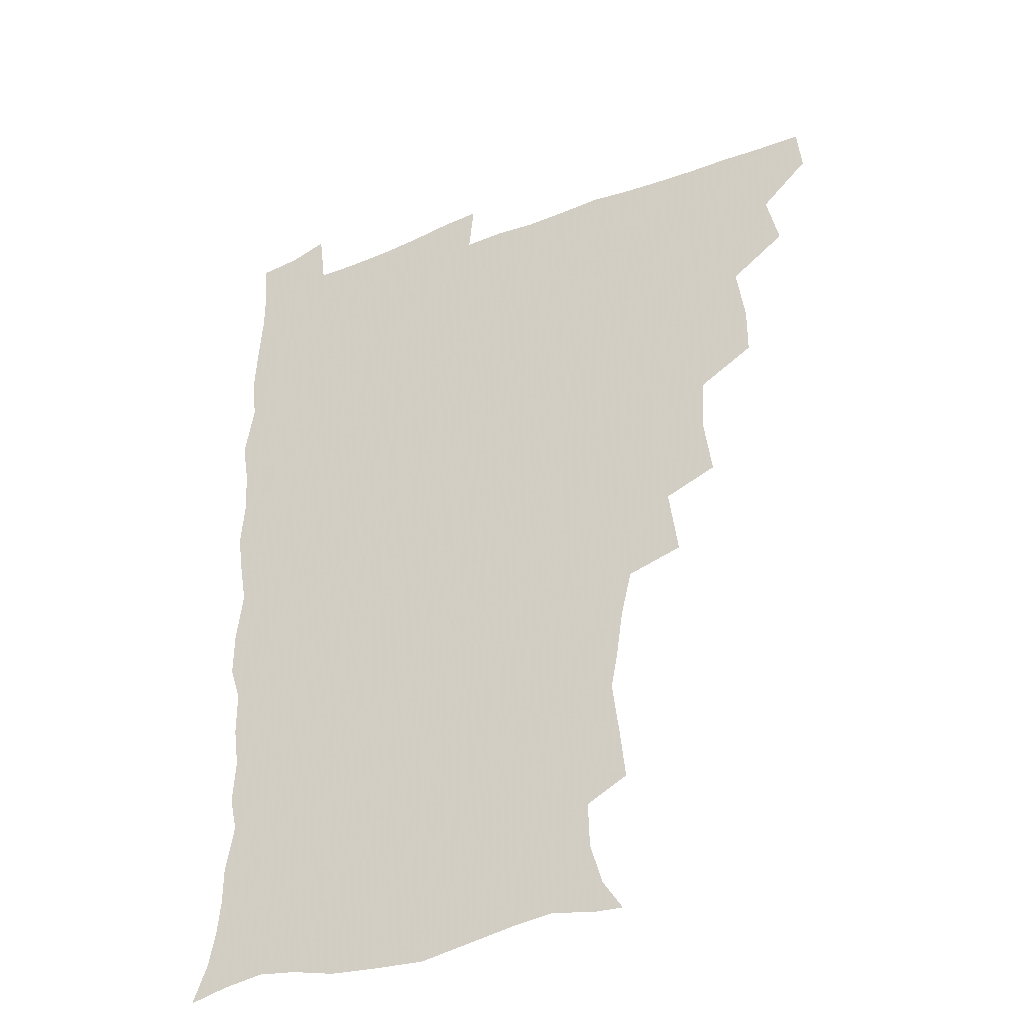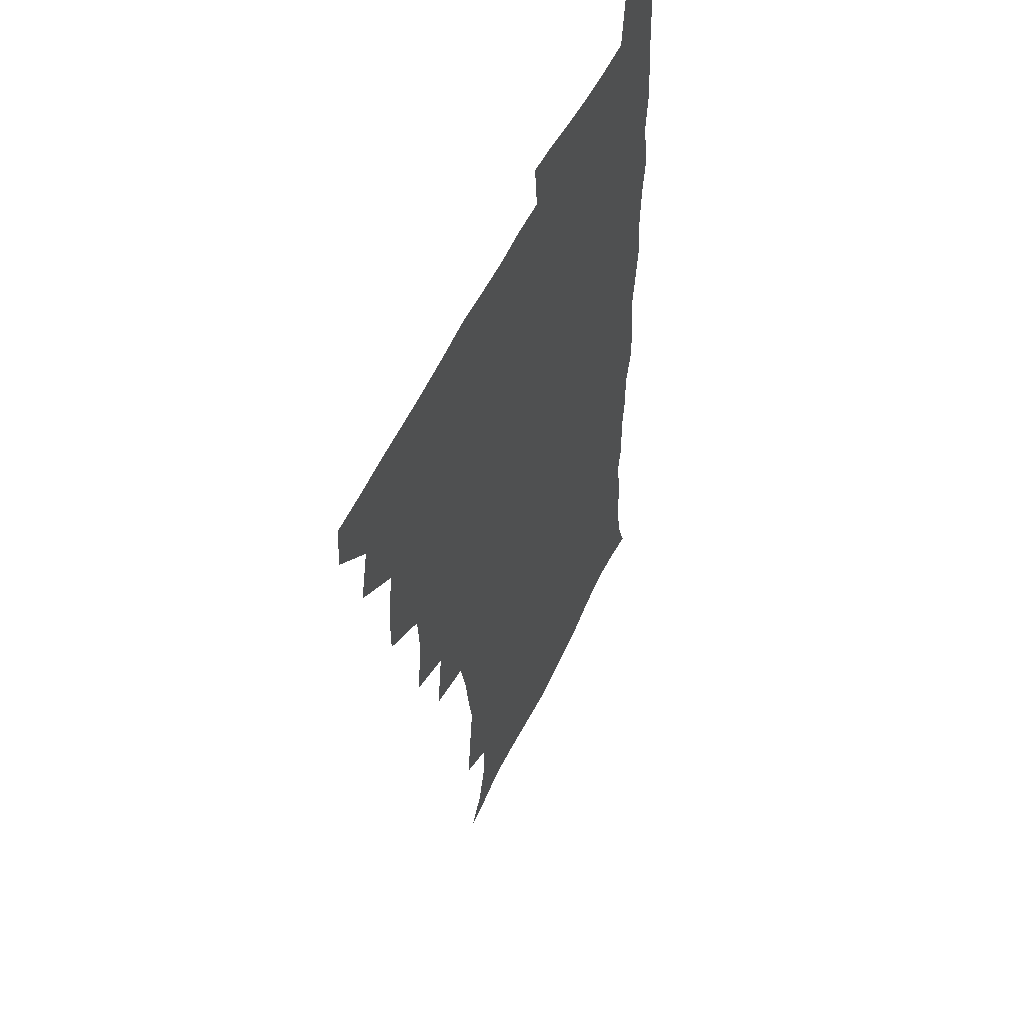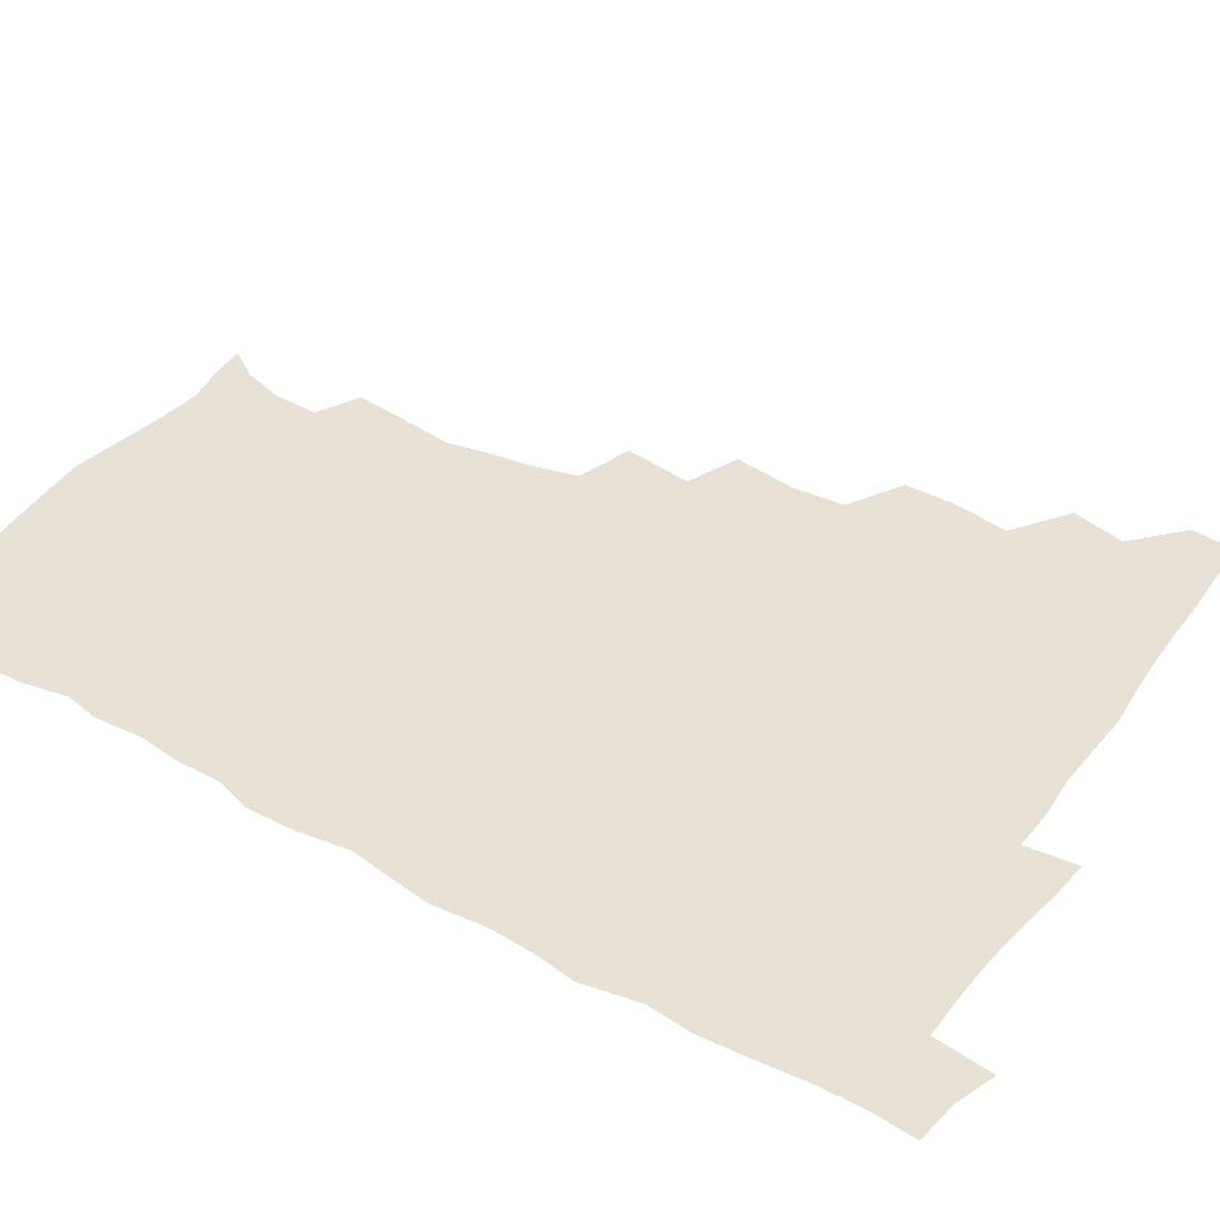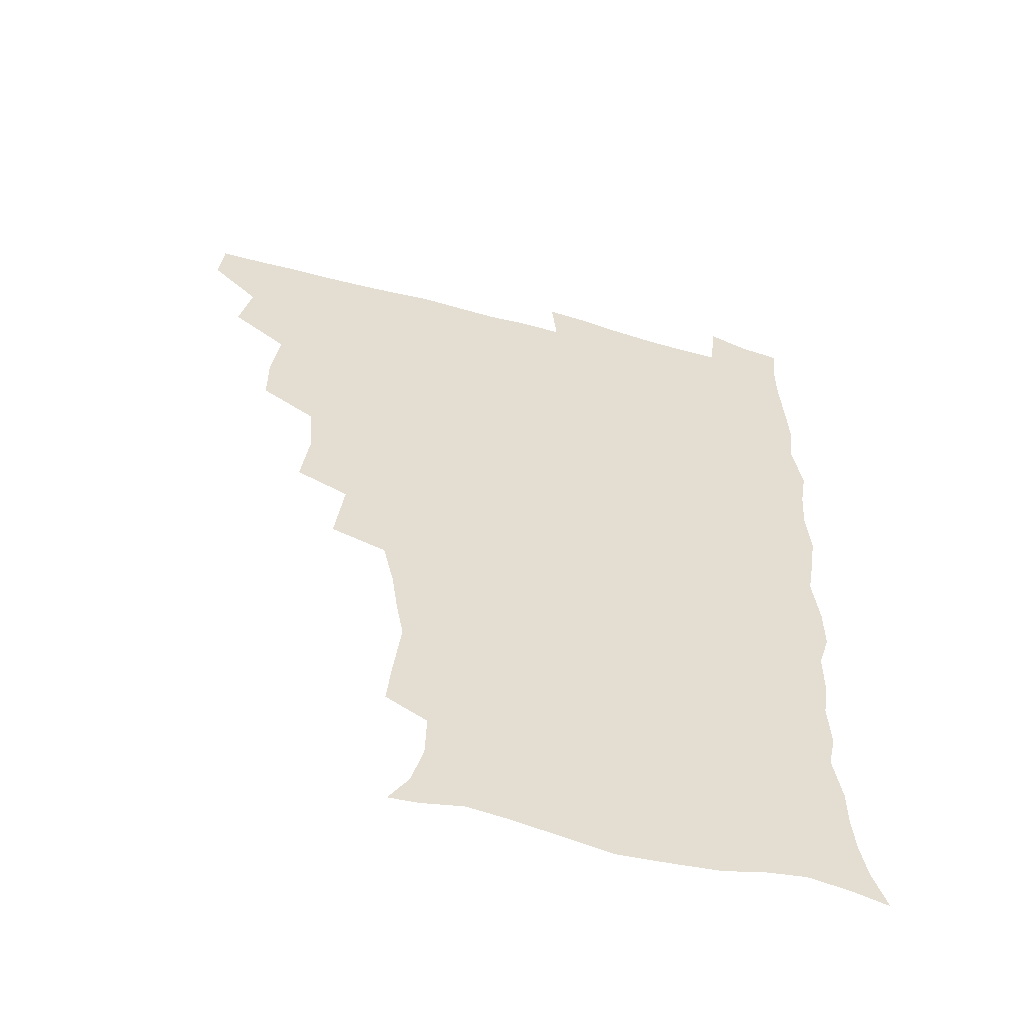
<metadata>
{"format":"obj","ext":"obj","renderer":"f3d","projection":"perspective","resolution":1024,"background":"white","views":[{"elev":-35.4,"azim":-152.9,"up":"+Y"},{"elev":52.6,"azim":-65.8,"up":"+Y"},{"elev":40.5,"azim":123.4,"up":"+Z"},{"elev":-55.1,"azim":-16.0,"up":"+Y"}]}
</metadata>
<code>
v 464.3 493.8 0
v 466.1 509.5 0
v 476.8 459.7 0
v 481.3 478.6 0
v 482 494.5 0
v 482.3 509.7 0
v 493.3 409.1 0
v 493.3 426.1 0
v 496.4 446.4 0
v 497.5 463.9 0
v 498.7 479.8 0
v 497.8 495.1 0
v 497.1 510.4 0
v 511 358 0
v 514.1 379.7 0
v 512.7 398 0
v 514.6 418.5 0
v 514 434.6 0
v 514.8 451.1 0
v 515.9 466.7 0
v 514.3 480.7 0
v 513.6 495.2 0
v 512.4 510.4 0
v 526.3 326.6 0
v 529.7 350.7 0
v 529.8 369.9 0
v 530.1 388.1 0
v 529.8 405 0
v 528.7 419.6 0
v 528.2 434.7 0
v 529.4 451.6 0
v 529.7 466.8 0
v 528.9 481.1 0
v 528.1 495.7 0
v 527.1 510.9 0
v 550.6 237.9 0
v 552.4 254.8 0
v 555 275.3 0
v 552.5 288.1 0
v 550.1 304.4 0
v 546.2 320.8 0
v 545.3 340.1 0
v 545.2 357.9 0
v 544.7 374.6 0
v 545 392.1 0
v 544.1 406.5 0
v 543.7 421.8 0
v 544.8 438.2 0
v 544.2 452.4 0
v 544.7 467.1 0
v 543.4 481.8 0
v 542.7 496.3 0
v 541.6 511.8 0
v 553.4 188.5 0
v 560.6 199.4 0
v 565 214.3 0
v 565.5 230.2 0
v 565.5 247.8 0
v 566 264.5 0
v 565.7 280.3 0
v 564.9 297.5 0
v 562.4 311.9 0
v 561.3 329.3 0
v 559.6 344.2 0
v 560 362.4 0
v 559.9 378.7 0
v 558.4 392.3 0
v 559.3 409.2 0
v 559.5 424.6 0
v 559.2 438.9 0
v 559.6 453.8 0
v 558.6 467.7 0
v 558.8 481.7 0
v 557.6 496.3 0
v 555.9 513.2 0
v 564 189.1 0
v 570.5 200.7 0
v 578.3 222.5 0
v 579 239.3 0
v 579.4 255.7 0
v 578 268.5 0
v 577.9 285.1 0
v 577.8 304 0
v 577 318.8 0
v 575.3 333.3 0
v 575 349.6 0
v 573.9 364.1 0
v 574.4 381.6 0
v 574.3 396.1 0
v 573.3 409.5 0
v 574 425.9 0
v 573.9 440 0
v 573.7 453.9 0
v 573.2 467.7 0
v 573.3 481.7 0
v 572.2 496.7 0
v 571 512.5 0
v 579.5 192.1 0
v 588.2 210.9 0
v 590.7 225.9 0
v 591.6 242.3 0
v 591.8 259.3 0
v 591.3 274.2 0
v 591.4 289.5 0
v 590.2 303.8 0
v 590.1 323.3 0
v 589 334.7 0
v 588.8 351.5 0
v 588.3 366.3 0
v 588 380.8 0
v 588.3 397.2 0
v 587.9 410.8 0
v 587.9 425.3 0
v 588.1 440 0
v 587.8 453.8 0
v 587.8 467.9 0
v 587.6 482.1 0
v 586.8 497 0
v 586.2 512 0
v 594.4 190.4 0
v 601.7 211 0
v 604.4 229.3 0
v 604.8 245.1 0
v 604.6 259.1 0
v 603.7 272.7 0
v 603.8 291.7 0
v 604.2 308 0
v 603.1 321.9 0
v 602.7 336.8 0
v 602.6 353.5 0
v 602.4 368 0
v 602.2 381.9 0
v 602.1 397.3 0
v 602.4 412.3 0
v 602.3 426.1 0
v 602.4 440.3 0
v 602.4 454 0
v 602.5 468 0
v 602.6 481.9 0
v 602.3 496.3 0
v 600.9 513.2 0
v 611.8 187.6 0
v 616.5 212 0
v 617.8 229.4 0
v 617.6 245.9 0
v 618 263.3 0
v 617.7 278.9 0
v 617.3 290.7 0
v 616.8 310.5 0
v 616.6 322.9 0
v 616.5 339.1 0
v 616.2 353.4 0
v 616.1 367.5 0
v 616.1 383.6 0
v 616.1 398.2 0
v 616.2 412.5 0
v 616.4 426.3 0
v 616.3 439.9 0
v 616.6 454 0
v 617.3 468.4 0
v 617.3 481.8 0
v 616.8 496.2 0
v 615.8 512.8 0
v 614 530.2 0
v 630.3 184.6 0
v 631.1 210.7 0
v 631.2 232.9 0
v 631.3 246.9 0
v 631.2 264 0
v 630.8 277.4 0
v 630.8 293.9 0
v 630.2 308.7 0
v 629.9 323.8 0
v 629.8 339.9 0
v 629.9 352.6 0
v 629.8 368.3 0
v 629.8 383.2 0
v 629.9 397.8 0
v 629.9 412.2 0
v 630.3 428 0
v 630.6 440.7 0
v 630.8 454.2 0
v 631.2 468.3 0
v 631.3 482 0
v 631.2 496.1 0
v 630.3 512 0
v 628.1 529.2 0
v 648.9 185.8 0
v 646.1 212.5 0
v 645.7 228.7 0
v 644.7 245.5 0
v 644 263.6 0
v 643.8 278.1 0
v 643.7 294.5 0
v 643.3 309.8 0
v 643.7 322.4 0
v 643.2 338.5 0
v 643.3 353.8 0
v 643.5 367.8 0
v 643.5 382.7 0
v 643.6 397.3 0
v 643.5 413.3 0
v 644 426.7 0
v 644.4 440.3 0
v 644.8 454.2 0
v 645 468.6 0
v 645.3 482.1 0
v 645.5 496 0
v 646.3 509.4 0
v 643.4 527 0
v 666.9 187.3 0
v 661.6 210.2 0
v 658.9 230.3 0
v 658.4 244.3 0
v 656.7 263.1 0
v 657.3 276.1 0
v 656.2 294.5 0
v 656.4 308.7 0
v 656.8 322.3 0
v 656.6 337.9 0
v 656.5 353 0
v 657.5 366.1 0
v 657.3 381.5 0
v 658.1 394.9 0
v 657.2 411.9 0
v 657.7 425.9 0
v 658.7 439.1 0
v 658.6 454.2 0
v 658.8 468.5 0
v 659.4 482.1 0
v 659.8 496 0
v 659.9 509.9 0
v 659 525.5 0
v 682.8 191.1 0
v 676.4 210.3 0
v 673 228.2 0
v 671.6 244.1 0
v 670.7 259.5 0
v 670.1 275.5 0
v 669.3 292.1 0
v 669.1 307.3 0
v 670.3 320.5 0
v 669.8 336.4 0
v 671 349.7 0
v 671.1 364.6 0
v 670.5 381 0
v 671.5 394.4 0
v 670.5 411.3 0
v 671.6 424.8 0
v 672.1 439.1 0
v 673 453 0
v 672.9 467.8 0
v 673.1 482.4 0
v 674 496.1 0
v 674.3 510.4 0
v 674.6 524.8 0
v 697.1 193.1 0
v 691.7 208.1 0
v 687.6 224.9 0
v 684.7 242.2 0
v 683.5 257.8 0
v 683.3 272.5 0
v 682.7 288.5 0
v 684 301.7 0
v 682.7 319.3 0
v 684.1 332.7 0
v 683.9 348.4 0
v 684.8 362.2 0
v 684.2 378.4 0
v 685.4 392.4 0
v 685.5 407.7 0
v 685.8 422.6 0
v 685.8 437.8 0
v 687.3 451.6 0
v 686.4 467.9 0
v 687.4 481.7 0
v 687.9 495.9 0
v 689.1 510.2 0
v 689.6 524.9 0
v 692.1 545 0
v 712 190.9 0
v 706.4 205.2 0
v 702.8 219.9 0
v 700.7 234.9 0
v 697.6 252.3 0
v 697.4 266.5 0
v 697.1 282.3 0
v 696.9 297.8 0
v 697.9 312.3 0
v 699.1 326.6 0
v 700.7 340.8 0
v 699.3 357.6 0
v 699.8 372.5 0
v 701.7 386.4 0
v 701.1 402.7 0
v 702.5 417.1 0
v 700.7 434.5 0
v 703.3 448.1 0
v 701.1 465.6 0
v 701.4 480.4 0
v 703 494.7 0
v 703.8 509.6 0
v 703.8 524.3 0
v 706.3 540.5 0
v 726 187.5 0
v 720.6 201.1 0
v 718 213.3 0
v 716.7 225.8 0
v 716.5 238.6 0
v 713.4 255.8 0
v 716 267.8 0
v 715 284.4 0
v 716.9 298.5 0
v 716.9 314.6 0
v 720.9 327.3 0
v 720.6 343.4 0
v 718.1 361.8 0
v 720.5 376.2 0
v 722.6 391 0
v 721 408.5 0
v 722 424.4 0
v 724.3 439 0
v 720.7 458.3 0
v 722.4 474.1 0
v 721.3 491 0
v 719.8 508.4 0
v 719.7 524 0
v 721.1 539 0
f 4 5 1
f 1 5 2
f 5 6 2
f 9 10 3
f 3 10 4
f 10 11 4
f 4 11 5
f 11 12 5
f 5 12 6
f 12 13 6
f 16 17 7
f 7 17 8
f 17 18 8
f 8 18 9
f 18 19 9
f 9 19 10
f 19 20 10
f 10 20 11
f 20 21 11
f 11 21 12
f 21 22 12
f 12 22 13
f 22 23 13
f 25 26 14
f 14 26 15
f 26 27 15
f 15 27 16
f 27 28 16
f 16 28 17
f 28 29 17
f 17 29 18
f 29 30 18
f 18 30 19
f 30 31 19
f 19 31 20
f 31 32 20
f 20 32 21
f 32 33 21
f 21 33 22
f 33 34 22
f 22 34 23
f 34 35 23
f 41 42 24
f 24 42 25
f 42 43 25
f 25 43 26
f 43 44 26
f 26 44 27
f 44 45 27
f 27 45 28
f 45 46 28
f 28 46 29
f 46 47 29
f 29 47 30
f 47 48 30
f 30 48 31
f 48 49 31
f 31 49 32
f 49 50 32
f 32 50 33
f 50 51 33
f 33 51 34
f 51 52 34
f 34 52 35
f 52 53 35
f 57 58 36
f 36 58 37
f 58 59 37
f 37 59 38
f 59 60 38
f 38 60 39
f 60 61 39
f 39 61 40
f 61 62 40
f 40 62 41
f 62 63 41
f 41 63 42
f 63 64 42
f 42 64 43
f 64 65 43
f 43 65 44
f 65 66 44
f 44 66 45
f 66 67 45
f 45 67 46
f 67 68 46
f 46 68 47
f 68 69 47
f 47 69 48
f 69 70 48
f 48 70 49
f 70 71 49
f 49 71 50
f 71 72 50
f 50 72 51
f 72 73 51
f 51 73 52
f 73 74 52
f 52 74 53
f 74 75 53
f 54 76 55
f 76 77 55
f 55 77 56
f 77 78 56
f 56 78 57
f 78 79 57
f 57 79 58
f 79 80 58
f 58 80 59
f 80 81 59
f 59 81 60
f 81 82 60
f 60 82 61
f 82 83 61
f 61 83 62
f 83 84 62
f 62 84 63
f 84 85 63
f 63 85 64
f 85 86 64
f 64 86 65
f 86 87 65
f 65 87 66
f 87 88 66
f 66 88 67
f 88 89 67
f 67 89 68
f 89 90 68
f 68 90 69
f 90 91 69
f 69 91 70
f 91 92 70
f 70 92 71
f 92 93 71
f 71 93 72
f 93 94 72
f 72 94 73
f 94 95 73
f 73 95 74
f 95 96 74
f 74 96 75
f 96 97 75
f 76 98 77
f 98 99 77
f 77 99 78
f 99 100 78
f 78 100 79
f 100 101 79
f 79 101 80
f 101 102 80
f 80 102 81
f 102 103 81
f 81 103 82
f 103 104 82
f 82 104 83
f 104 105 83
f 83 105 84
f 105 106 84
f 84 106 85
f 106 107 85
f 85 107 86
f 107 108 86
f 86 108 87
f 108 109 87
f 87 109 88
f 109 110 88
f 88 110 89
f 110 111 89
f 89 111 90
f 111 112 90
f 90 112 91
f 112 113 91
f 91 113 92
f 113 114 92
f 92 114 93
f 114 115 93
f 93 115 94
f 115 116 94
f 94 116 95
f 116 117 95
f 95 117 96
f 117 118 96
f 96 118 97
f 118 119 97
f 98 120 99
f 120 121 99
f 99 121 100
f 121 122 100
f 100 122 101
f 122 123 101
f 101 123 102
f 123 124 102
f 102 124 103
f 124 125 103
f 103 125 104
f 125 126 104
f 104 126 105
f 126 127 105
f 105 127 106
f 127 128 106
f 106 128 107
f 128 129 107
f 107 129 108
f 129 130 108
f 108 130 109
f 130 131 109
f 109 131 110
f 131 132 110
f 110 132 111
f 132 133 111
f 111 133 112
f 133 134 112
f 112 134 113
f 134 135 113
f 113 135 114
f 135 136 114
f 114 136 115
f 136 137 115
f 115 137 116
f 137 138 116
f 116 138 117
f 138 139 117
f 117 139 118
f 139 140 118
f 118 140 119
f 140 141 119
f 120 142 121
f 142 143 121
f 121 143 122
f 143 144 122
f 122 144 123
f 144 145 123
f 123 145 124
f 145 146 124
f 124 146 125
f 146 147 125
f 125 147 126
f 147 148 126
f 126 148 127
f 148 149 127
f 127 149 128
f 149 150 128
f 128 150 129
f 150 151 129
f 129 151 130
f 151 152 130
f 130 152 131
f 152 153 131
f 131 153 132
f 153 154 132
f 132 154 133
f 154 155 133
f 133 155 134
f 155 156 134
f 134 156 135
f 156 157 135
f 135 157 136
f 157 158 136
f 136 158 137
f 158 159 137
f 137 159 138
f 159 160 138
f 138 160 139
f 160 161 139
f 139 161 140
f 161 162 140
f 140 162 141
f 162 163 141
f 142 165 143
f 165 166 143
f 143 166 144
f 166 167 144
f 144 167 145
f 167 168 145
f 145 168 146
f 168 169 146
f 146 169 147
f 169 170 147
f 147 170 148
f 170 171 148
f 148 171 149
f 171 172 149
f 149 172 150
f 172 173 150
f 150 173 151
f 173 174 151
f 151 174 152
f 174 175 152
f 152 175 153
f 175 176 153
f 153 176 154
f 176 177 154
f 154 177 155
f 177 178 155
f 155 178 156
f 178 179 156
f 156 179 157
f 179 180 157
f 157 180 158
f 180 181 158
f 158 181 159
f 181 182 159
f 159 182 160
f 182 183 160
f 160 183 161
f 183 184 161
f 161 184 162
f 184 185 162
f 162 185 163
f 185 186 163
f 163 186 164
f 186 187 164
f 165 188 166
f 188 189 166
f 166 189 167
f 189 190 167
f 167 190 168
f 190 191 168
f 168 191 169
f 191 192 169
f 169 192 170
f 192 193 170
f 170 193 171
f 193 194 171
f 171 194 172
f 194 195 172
f 172 195 173
f 195 196 173
f 173 196 174
f 196 197 174
f 174 197 175
f 197 198 175
f 175 198 176
f 198 199 176
f 176 199 177
f 199 200 177
f 177 200 178
f 200 201 178
f 178 201 179
f 201 202 179
f 179 202 180
f 202 203 180
f 180 203 181
f 203 204 181
f 181 204 182
f 204 205 182
f 182 205 183
f 205 206 183
f 183 206 184
f 206 207 184
f 184 207 185
f 207 208 185
f 185 208 186
f 208 209 186
f 186 209 187
f 209 210 187
f 188 211 189
f 211 212 189
f 189 212 190
f 212 213 190
f 190 213 191
f 213 214 191
f 191 214 192
f 214 215 192
f 192 215 193
f 215 216 193
f 193 216 194
f 216 217 194
f 194 217 195
f 217 218 195
f 195 218 196
f 218 219 196
f 196 219 197
f 219 220 197
f 197 220 198
f 220 221 198
f 198 221 199
f 221 222 199
f 199 222 200
f 222 223 200
f 200 223 201
f 223 224 201
f 201 224 202
f 224 225 202
f 202 225 203
f 225 226 203
f 203 226 204
f 226 227 204
f 204 227 205
f 227 228 205
f 205 228 206
f 228 229 206
f 206 229 207
f 229 230 207
f 207 230 208
f 230 231 208
f 208 231 209
f 231 232 209
f 209 232 210
f 232 233 210
f 211 234 212
f 234 235 212
f 212 235 213
f 235 236 213
f 213 236 214
f 236 237 214
f 214 237 215
f 237 238 215
f 215 238 216
f 238 239 216
f 216 239 217
f 239 240 217
f 217 240 218
f 240 241 218
f 218 241 219
f 241 242 219
f 219 242 220
f 242 243 220
f 220 243 221
f 243 244 221
f 221 244 222
f 244 245 222
f 222 245 223
f 245 246 223
f 223 246 224
f 246 247 224
f 224 247 225
f 247 248 225
f 225 248 226
f 248 249 226
f 226 249 227
f 249 250 227
f 227 250 228
f 250 251 228
f 228 251 229
f 251 252 229
f 229 252 230
f 252 253 230
f 230 253 231
f 253 254 231
f 231 254 232
f 254 255 232
f 232 255 233
f 255 256 233
f 234 257 235
f 257 258 235
f 235 258 236
f 258 259 236
f 236 259 237
f 259 260 237
f 237 260 238
f 260 261 238
f 238 261 239
f 261 262 239
f 239 262 240
f 262 263 240
f 240 263 241
f 263 264 241
f 241 264 242
f 264 265 242
f 242 265 243
f 265 266 243
f 243 266 244
f 266 267 244
f 244 267 245
f 267 268 245
f 245 268 246
f 268 269 246
f 246 269 247
f 269 270 247
f 247 270 248
f 270 271 248
f 248 271 249
f 271 272 249
f 249 272 250
f 272 273 250
f 250 273 251
f 273 274 251
f 251 274 252
f 274 275 252
f 252 275 253
f 275 276 253
f 253 276 254
f 276 277 254
f 254 277 255
f 277 278 255
f 255 278 256
f 278 279 256
f 257 281 258
f 281 282 258
f 258 282 259
f 282 283 259
f 259 283 260
f 283 284 260
f 260 284 261
f 284 285 261
f 261 285 262
f 285 286 262
f 262 286 263
f 286 287 263
f 263 287 264
f 287 288 264
f 264 288 265
f 288 289 265
f 265 289 266
f 289 290 266
f 266 290 267
f 290 291 267
f 267 291 268
f 291 292 268
f 268 292 269
f 292 293 269
f 269 293 270
f 293 294 270
f 270 294 271
f 294 295 271
f 271 295 272
f 295 296 272
f 272 296 273
f 296 297 273
f 273 297 274
f 297 298 274
f 274 298 275
f 298 299 275
f 275 299 276
f 299 300 276
f 276 300 277
f 300 301 277
f 277 301 278
f 301 302 278
f 278 302 279
f 302 303 279
f 279 303 280
f 303 304 280
f 281 305 282
f 305 306 282
f 282 306 283
f 306 307 283
f 283 307 284
f 307 308 284
f 284 308 285
f 308 309 285
f 285 309 286
f 309 310 286
f 286 310 287
f 310 311 287
f 287 311 288
f 311 312 288
f 288 312 289
f 312 313 289
f 289 313 290
f 313 314 290
f 290 314 291
f 314 315 291
f 291 315 292
f 315 316 292
f 292 316 293
f 316 317 293
f 293 317 294
f 317 318 294
f 294 318 295
f 318 319 295
f 295 319 296
f 319 320 296
f 296 320 297
f 320 321 297
f 297 321 298
f 321 322 298
f 298 322 299
f 322 323 299
f 299 323 300
f 323 324 300
f 300 324 301
f 324 325 301
f 301 325 302
f 325 326 302
f 302 326 303
f 326 327 303
f 303 327 304
f 327 328 304

</code>
